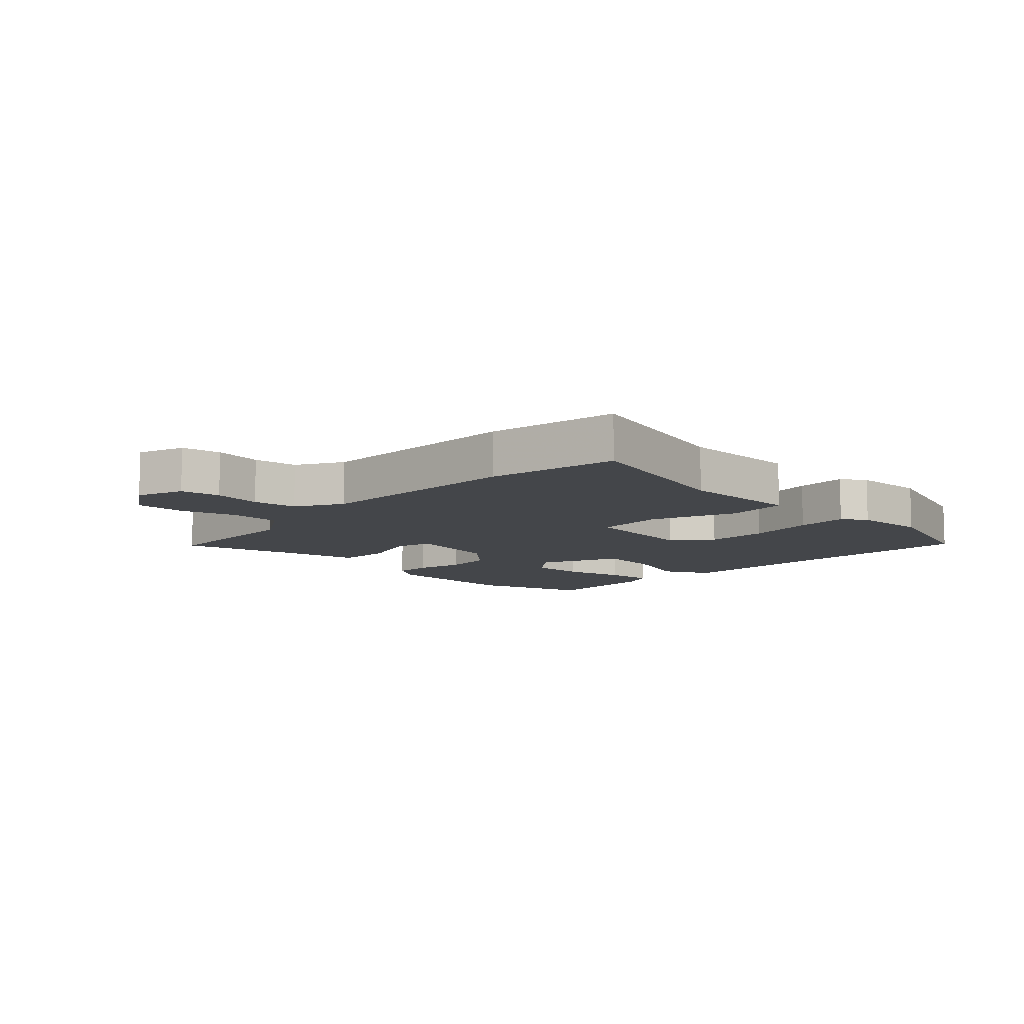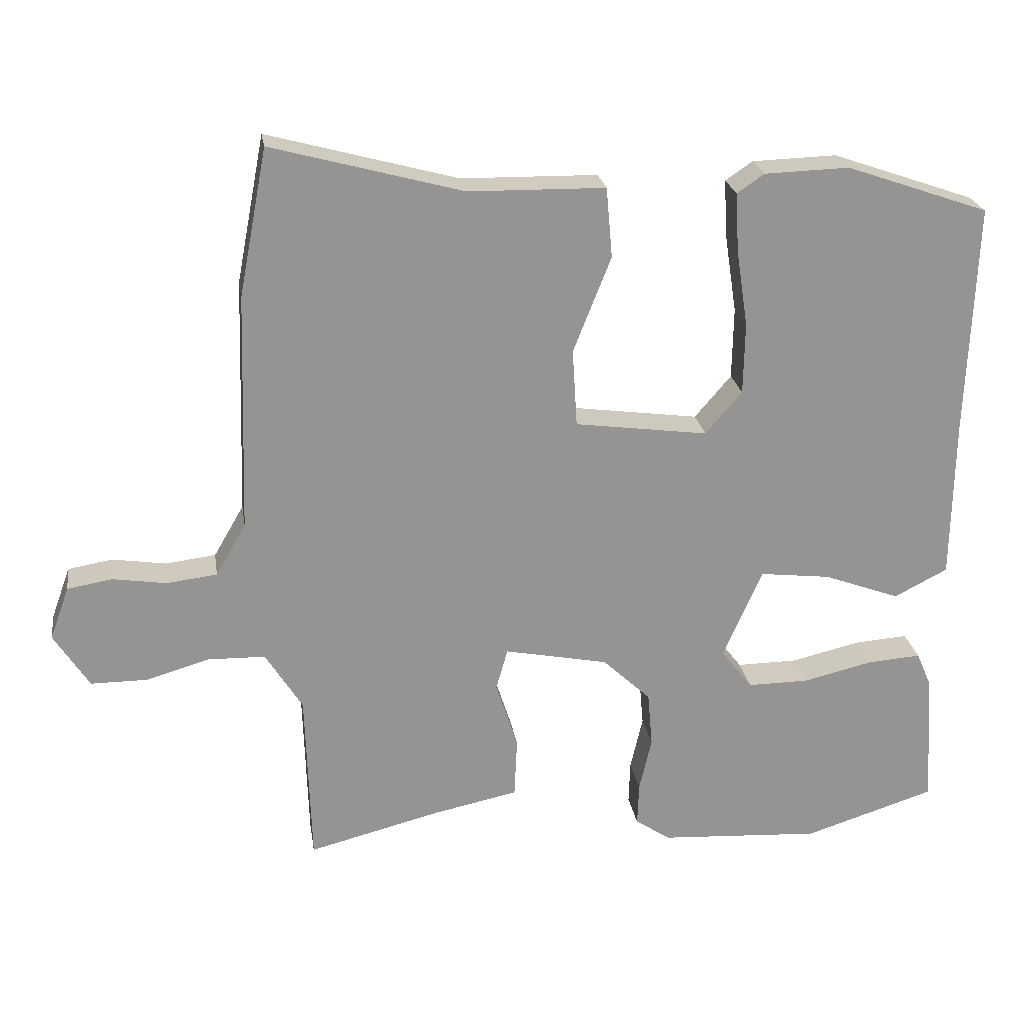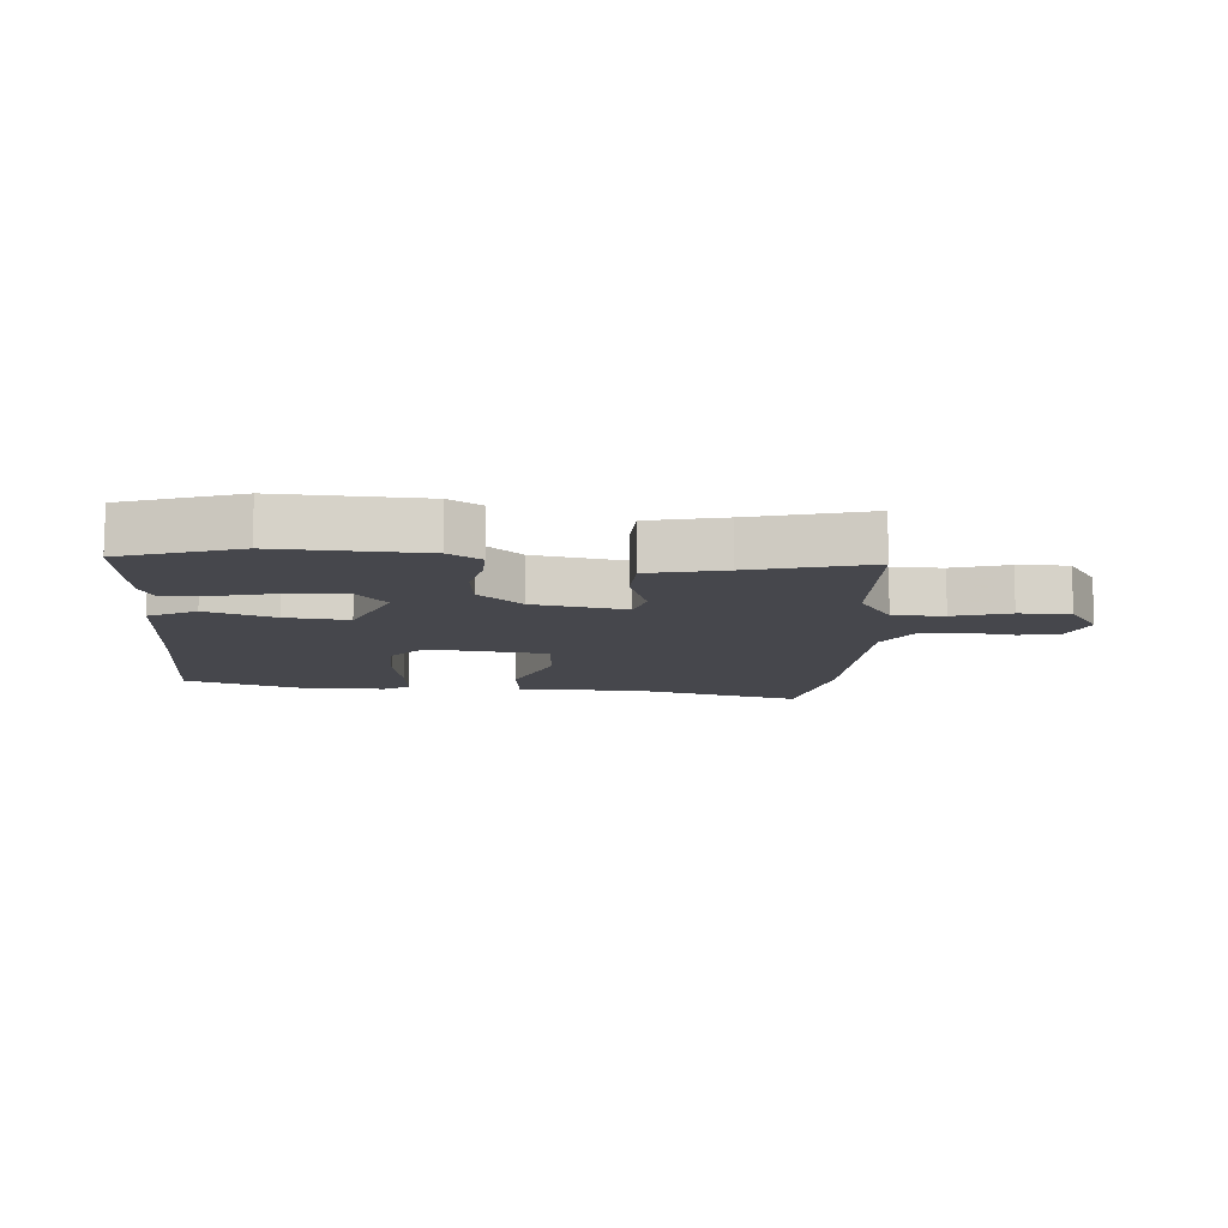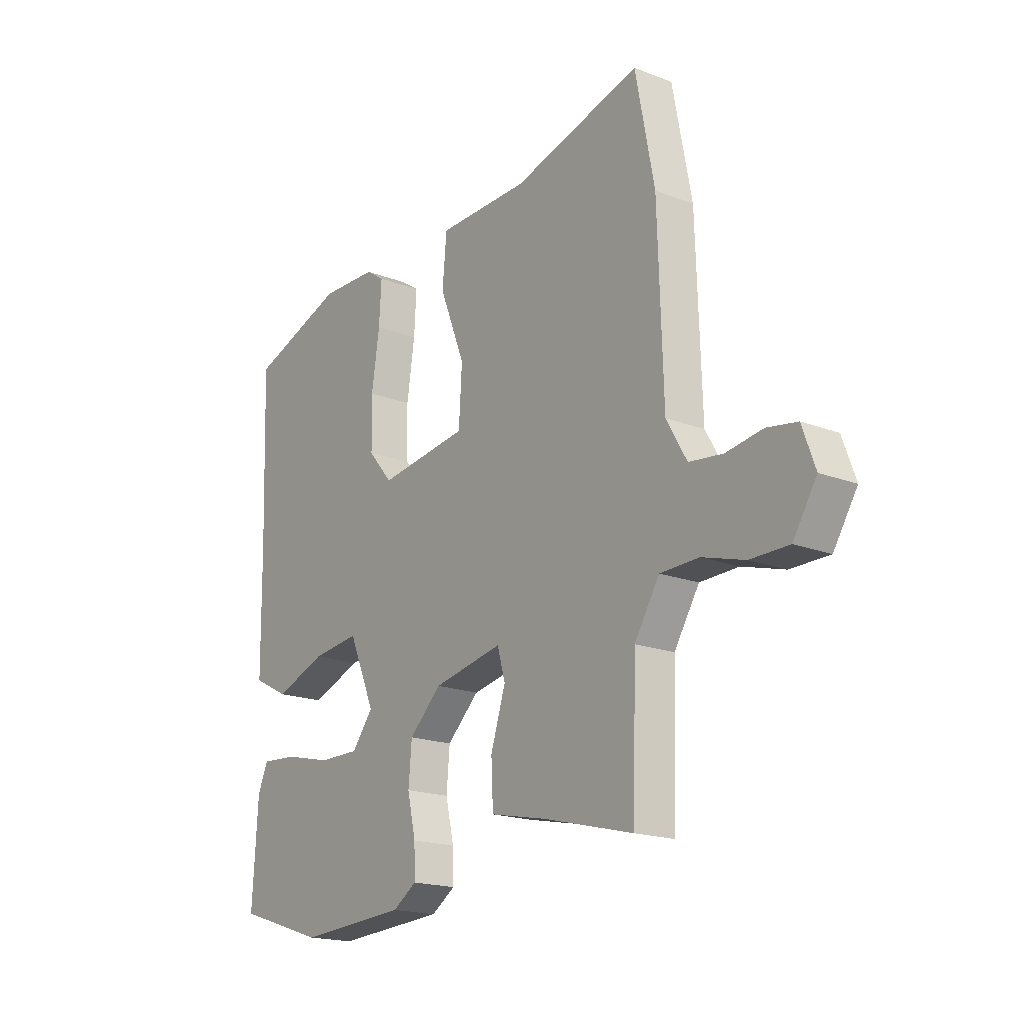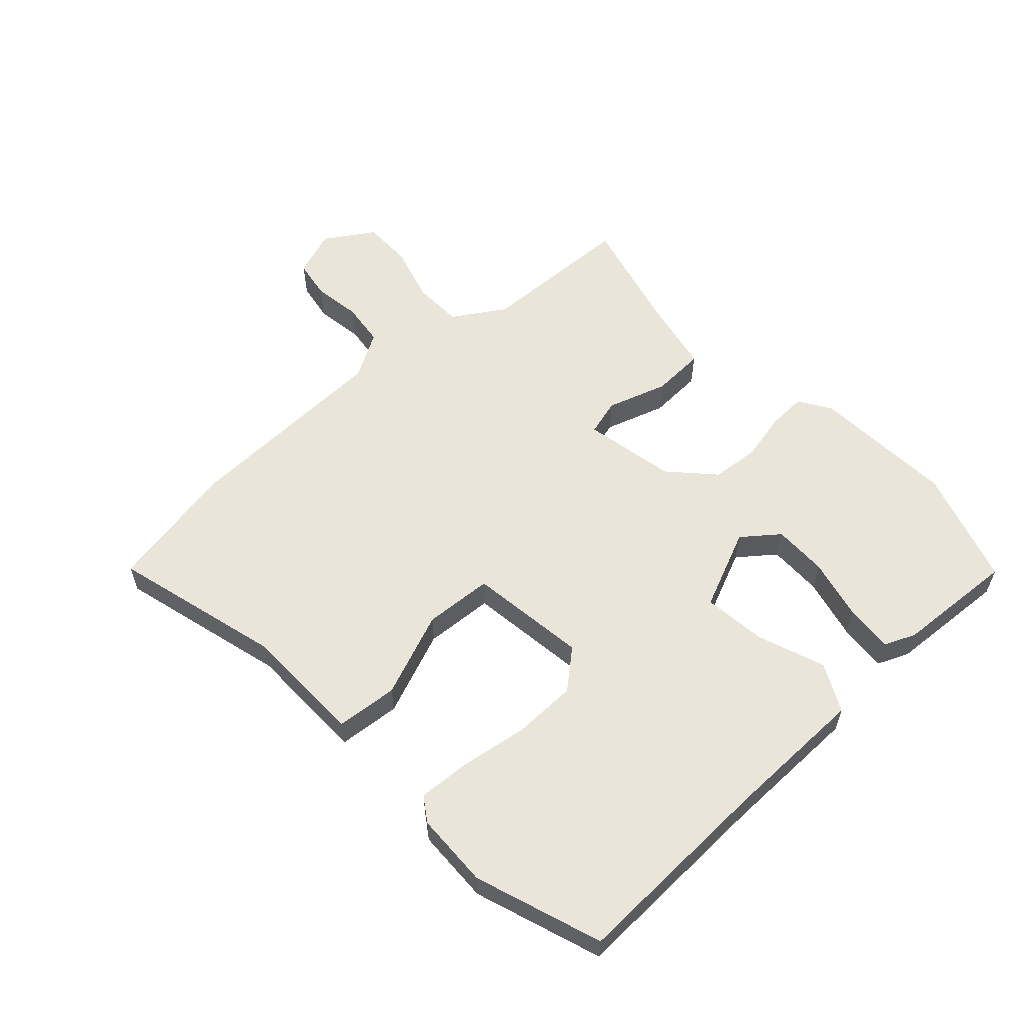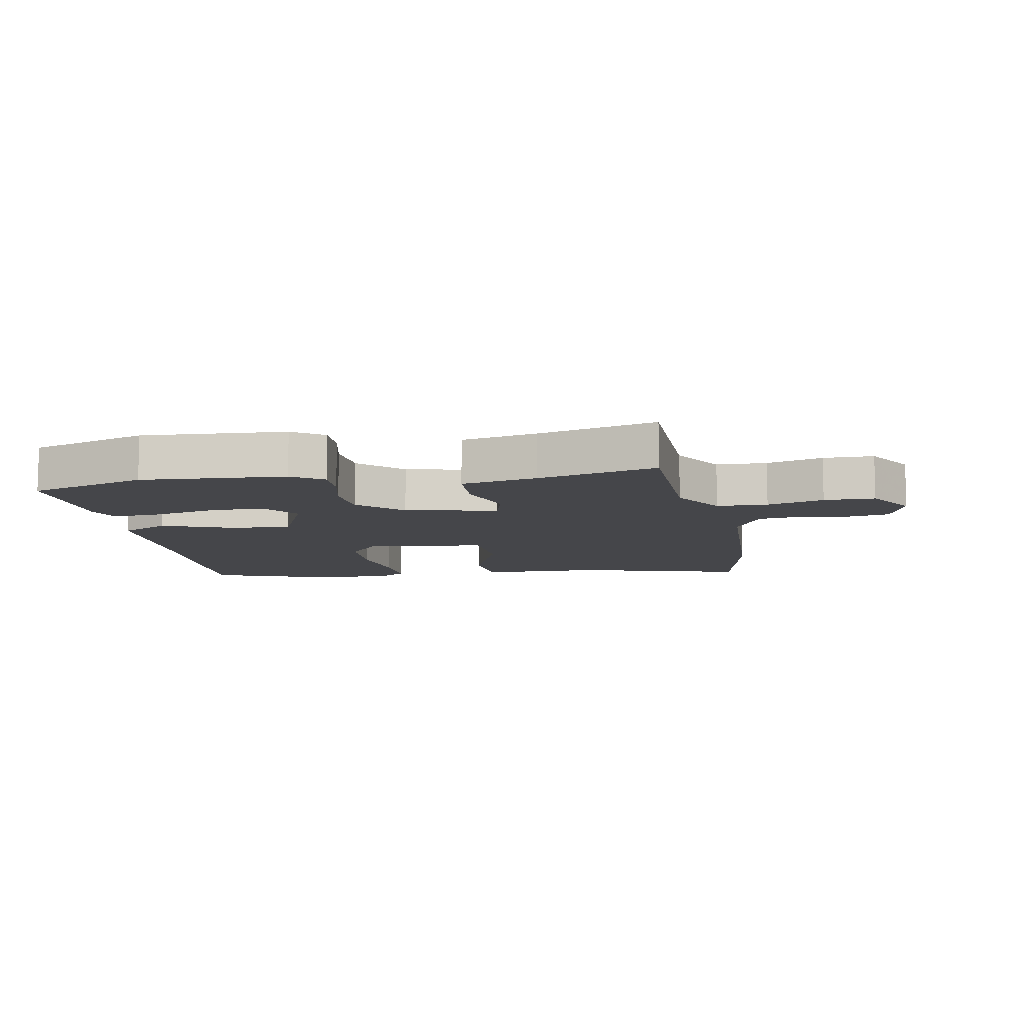
<metadata>
{"format":"obj","ext":"obj","renderer":"f3d","projection":"perspective","resolution":1024,"background":"white","views":[{"elev":-9.5,"azim":-43.5,"up":"+Y"},{"elev":23.3,"azim":-8.7,"up":"+Z"},{"elev":-10.9,"azim":176.5,"up":"+Y"},{"elev":-18.5,"azim":-126.4,"up":"+Z"},{"elev":58.1,"azim":47.4,"up":"+Y"},{"elev":-9.9,"azim":-170.0,"up":"+Y"}]}
</metadata>
<code>
v -0.519 0.07 0.401
v -0.478 0.07 0.615
v -0.2 0.07 0.54
v -0.001 0.07 0.537
v 0.008 0.07 0.435
v -0.047 0.07 0.296
v -0.04 0.07 0.183
v 0.154 0.07 0.157
v 0.207 0.07 0.219
v 0.209 0.07 0.323
v 0.192 0.07 0.435
v 0.187 0.07 0.521
v 0.227 0.07 0.548
v 0.35 0.07 0.552
v 0.558 0.07 0.48
v 0.546 0.07 0.143
v 0.543 0.07 -0.092
v 0.465 0.07 -0.132
v 0.354 0.07 -0.091
v 0.251 0.07 -0.079
v 0.194 0.07 -0.21
v 0.24 0.07 -0.269
v 0.329 0.07 -0.268
v 0.43 0.07 -0.244
v 0.509 0.07 -0.238
v 0.531 0.07 -0.289
v 0.543 0.07 -0.486
v 0.352 0.07 -0.547
v 0.117 0.07 -0.533
v 0.065 0.07 -0.499
v 0.067 0.07 -0.436
v 0.085 0.07 -0.357
v 0.078 0.07 -0.277
v 0.008 0.07 -0.211
v -0.143 0.07 -0.181
v -0.16 0.07 -0.241
v -0.128 0.07 -0.34
v -0.132 0.07 -0.428
v -0.256 0.07 -0.454
v -0.448 0.07 -0.503
v -0.456 0.07 -0.248
v -0.51 0.07 -0.162
v -0.593 0.07 -0.16
v -0.685 0.07 -0.187
v -0.768 0.07 -0.187
v -0.819 0.07 -0.107
v -0.791 0.07 -0.03
v -0.726 0.07 -0.019
v -0.647 0.07 -0.031
v -0.574 0.07 -0.022
v -0.53 0.07 0.054
v -0.519 0 0.401
v -0.478 0 0.615
v -0.2 0 0.54
v -0.001 0 0.537
v 0.008 0 0.435
v -0.047 0 0.296
v -0.04 0 0.183
v 0.154 0 0.157
v 0.207 0 0.219
v 0.209 0 0.323
v 0.192 0 0.435
v 0.187 0 0.521
v 0.227 0 0.548
v 0.35 0 0.552
v 0.558 0 0.48
v 0.546 0 0.143
v 0.543 0 -0.092
v 0.465 0 -0.132
v 0.354 0 -0.091
v 0.251 0 -0.079
v 0.194 0 -0.21
v 0.24 0 -0.269
v 0.329 0 -0.268
v 0.43 0 -0.244
v 0.509 0 -0.238
v 0.531 0 -0.289
v 0.543 0 -0.486
v 0.352 0 -0.547
v 0.117 0 -0.533
v 0.065 0 -0.499
v 0.067 0 -0.436
v 0.085 0 -0.357
v 0.078 0 -0.277
v 0.008 0 -0.211
v -0.143 0 -0.181
v -0.16 0 -0.241
v -0.128 0 -0.34
v -0.132 0 -0.428
v -0.256 0 -0.454
v -0.448 0 -0.503
v -0.456 0 -0.248
v -0.51 0 -0.162
v -0.593 0 -0.16
v -0.685 0 -0.187
v -0.768 0 -0.187
v -0.819 0 -0.107
v -0.791 0 -0.03
v -0.726 0 -0.019
v -0.647 0 -0.031
v -0.574 0 -0.022
v -0.53 0 0.054
f 46 47 48 49
f 46 49 50
f 43 44 45 46
f 42 43 46 50
f 41 42 50 51
f 39 40 41
f 36 37 38 39
f 35 36 39 41
f 29 30 31 32
f 29 32 33
f 28 29 33
f 27 28 33
f 23 24 25 26
f 22 23 26 27
f 16 17 18 19
f 16 19 20
f 15 16 20
f 14 15 20
f 13 14 20 21
f 10 11 12 13
f 9 10 13
f 3 4 5 6
f 3 6 7
f 2 3 7
f 1 2 7
f 35 41 51 1
f 22 27 33 34
f 21 22 34
f 9 13 21
f 8 9 21 34
f 7 8 34 35
f 1 7 35
f 100 99 98 97
f 101 100 97
f 97 96 95 94
f 101 97 94 93
f 102 101 93 92
f 92 91 90
f 90 89 88 87
f 92 90 87 86
f 83 82 81 80
f 84 83 80
f 84 80 79
f 84 79 78
f 77 76 75 74
f 78 77 74 73
f 70 69 68 67
f 71 70 67
f 71 67 66
f 71 66 65
f 72 71 65 64
f 64 63 62 61
f 64 61 60
f 57 56 55 54
f 58 57 54
f 58 54 53
f 58 53 52
f 52 102 92 86
f 85 84 78 73
f 85 73 72
f 72 64 60
f 85 72 60 59
f 86 85 59 58
f 86 58 52
f 1 52 53 2
f 2 53 54 3
f 3 54 55 4
f 4 55 56 5
f 5 56 57 6
f 6 57 58 7
f 7 58 59 8
f 8 59 60 9
f 9 60 61 10
f 10 61 62 11
f 11 62 63 12
f 12 63 64 13
f 13 64 65 14
f 14 65 66 15
f 15 66 67 16
f 16 67 68 17
f 17 68 69 18
f 18 69 70 19
f 19 70 71 20
f 20 71 72 21
f 21 72 73 22
f 22 73 74 23
f 23 74 75 24
f 24 75 76 25
f 25 76 77 26
f 26 77 78 27
f 27 78 79 28
f 28 79 80 29
f 29 80 81 30
f 30 81 82 31
f 31 82 83 32
f 32 83 84 33
f 33 84 85 34
f 34 85 86 35
f 35 86 87 36
f 36 87 88 37
f 37 88 89 38
f 38 89 90 39
f 39 90 91 40
f 40 91 92 41
f 41 92 93 42
f 42 93 94 43
f 43 94 95 44
f 44 95 96 45
f 45 96 97 46
f 46 97 98 47
f 47 98 99 48
f 48 99 100 49
f 49 100 101 50
f 50 101 102 51
f 51 102 52 1

</code>
